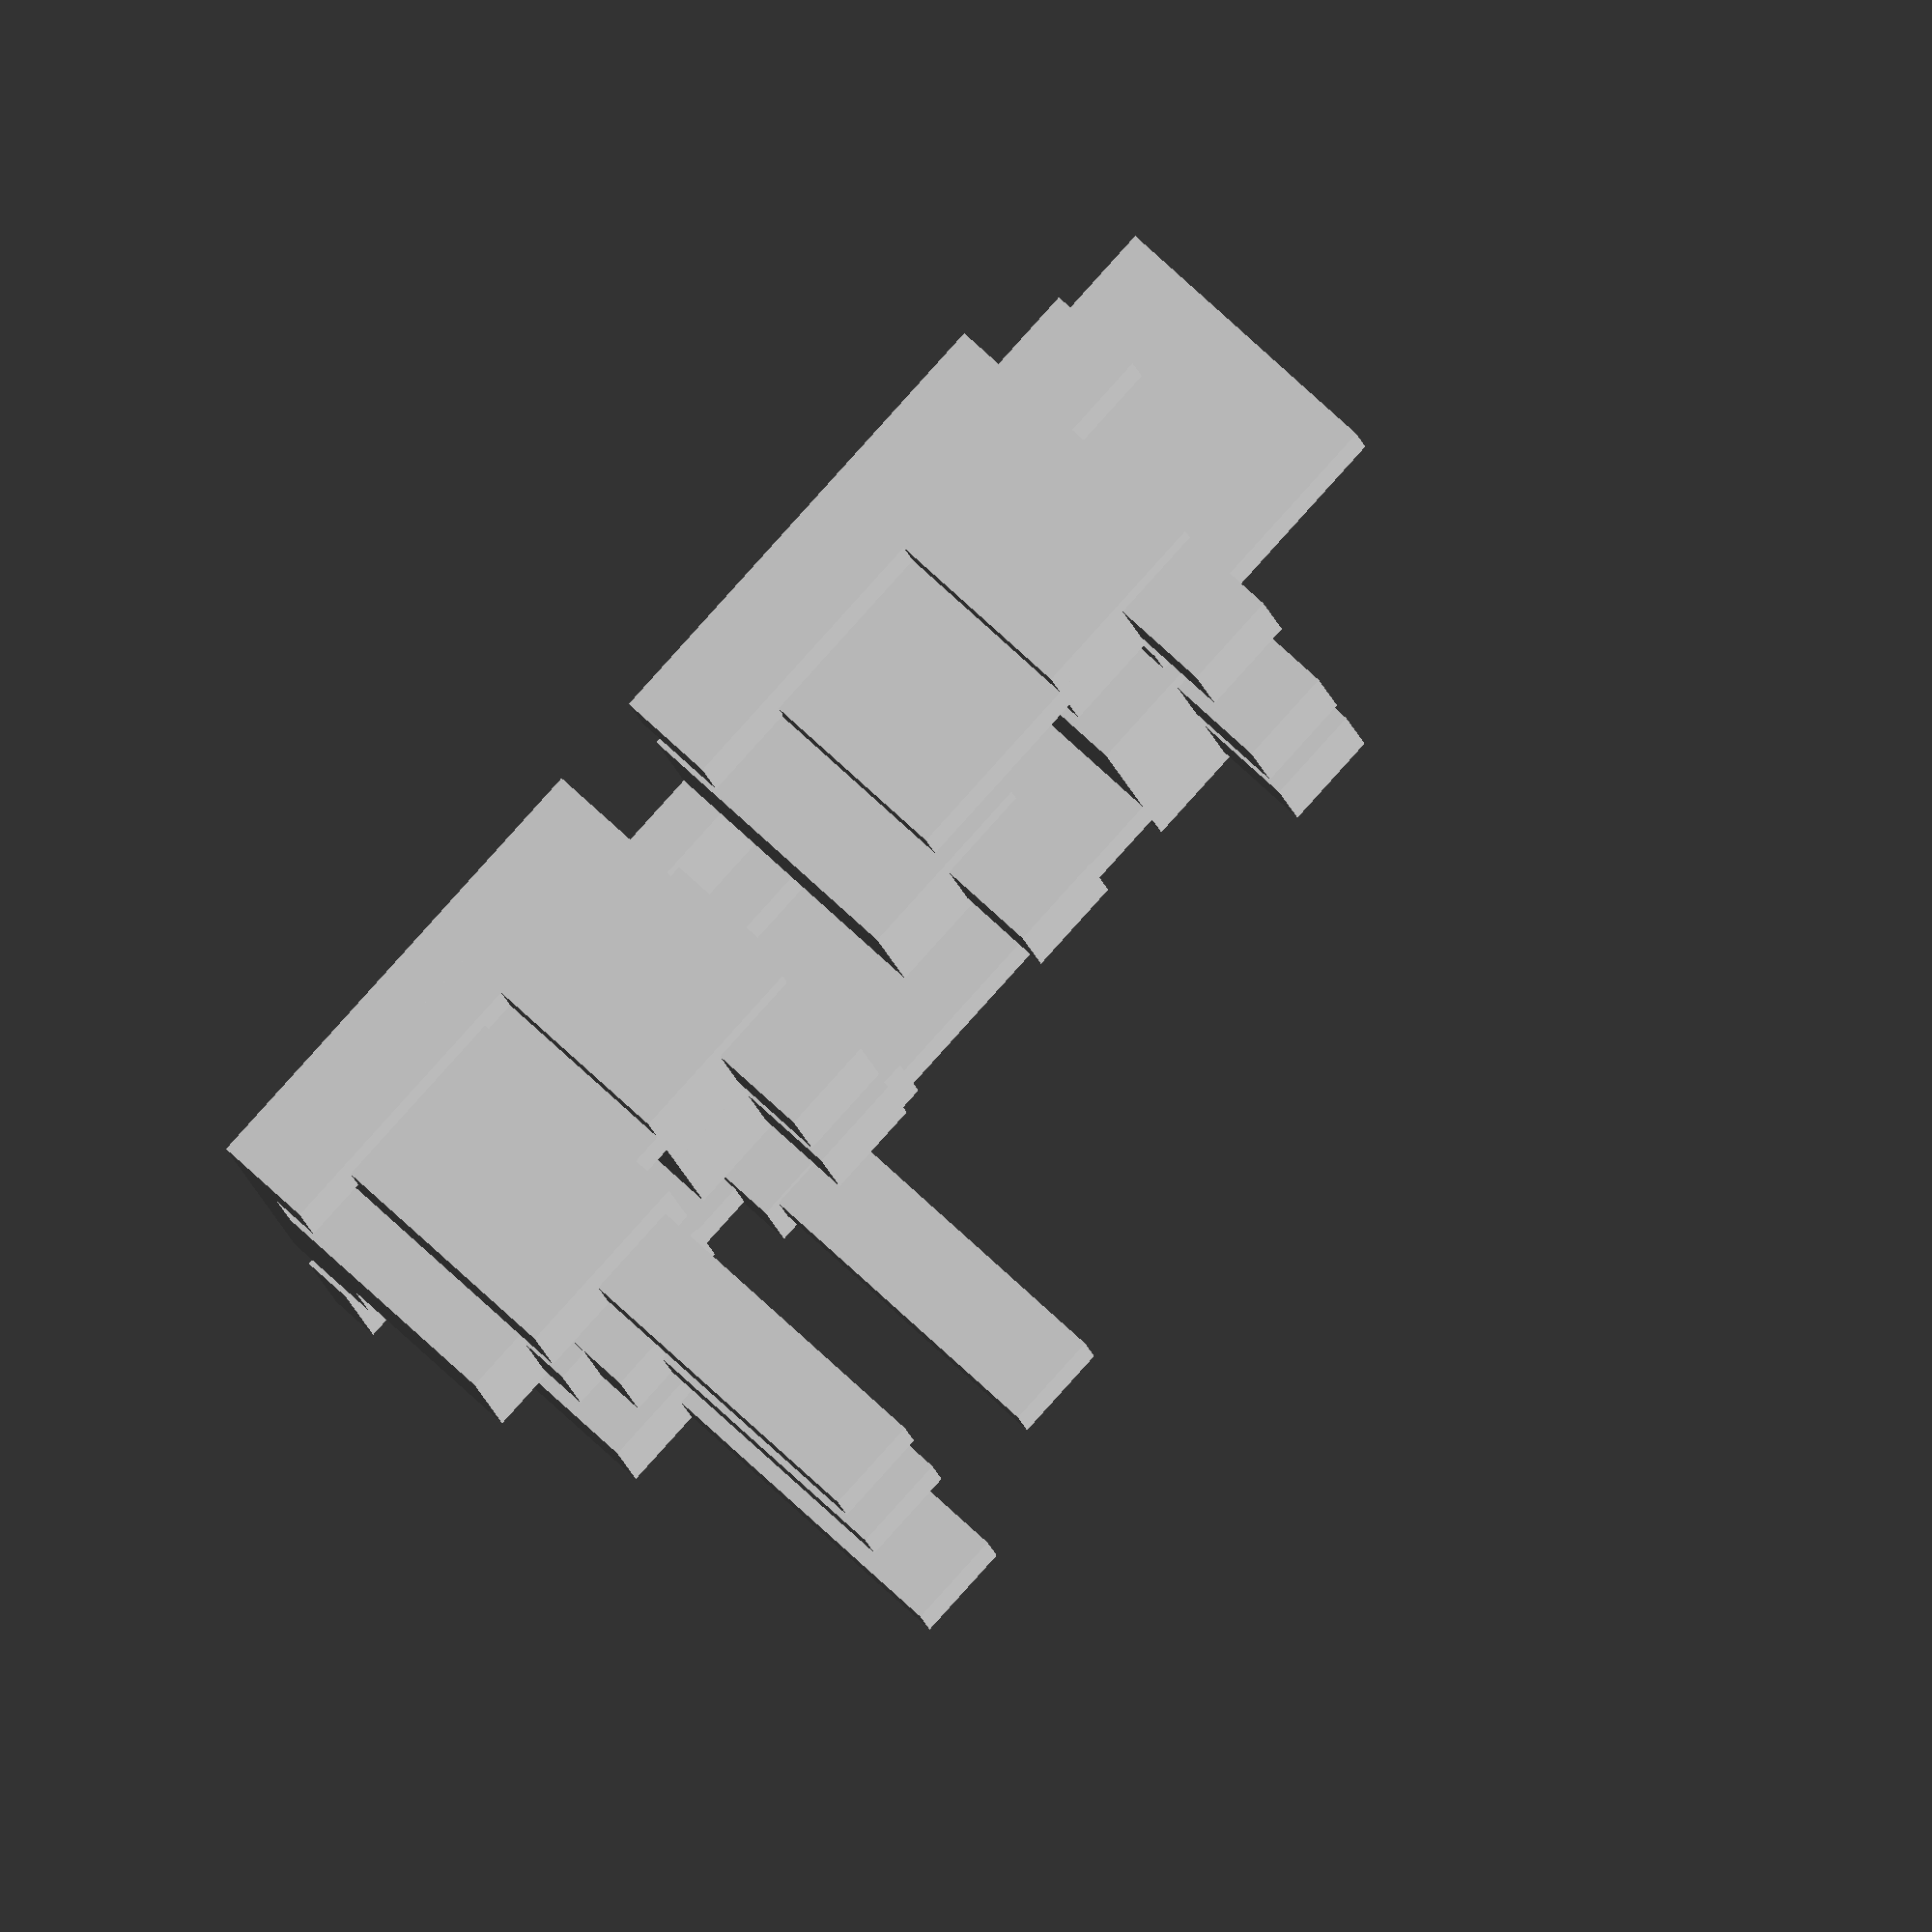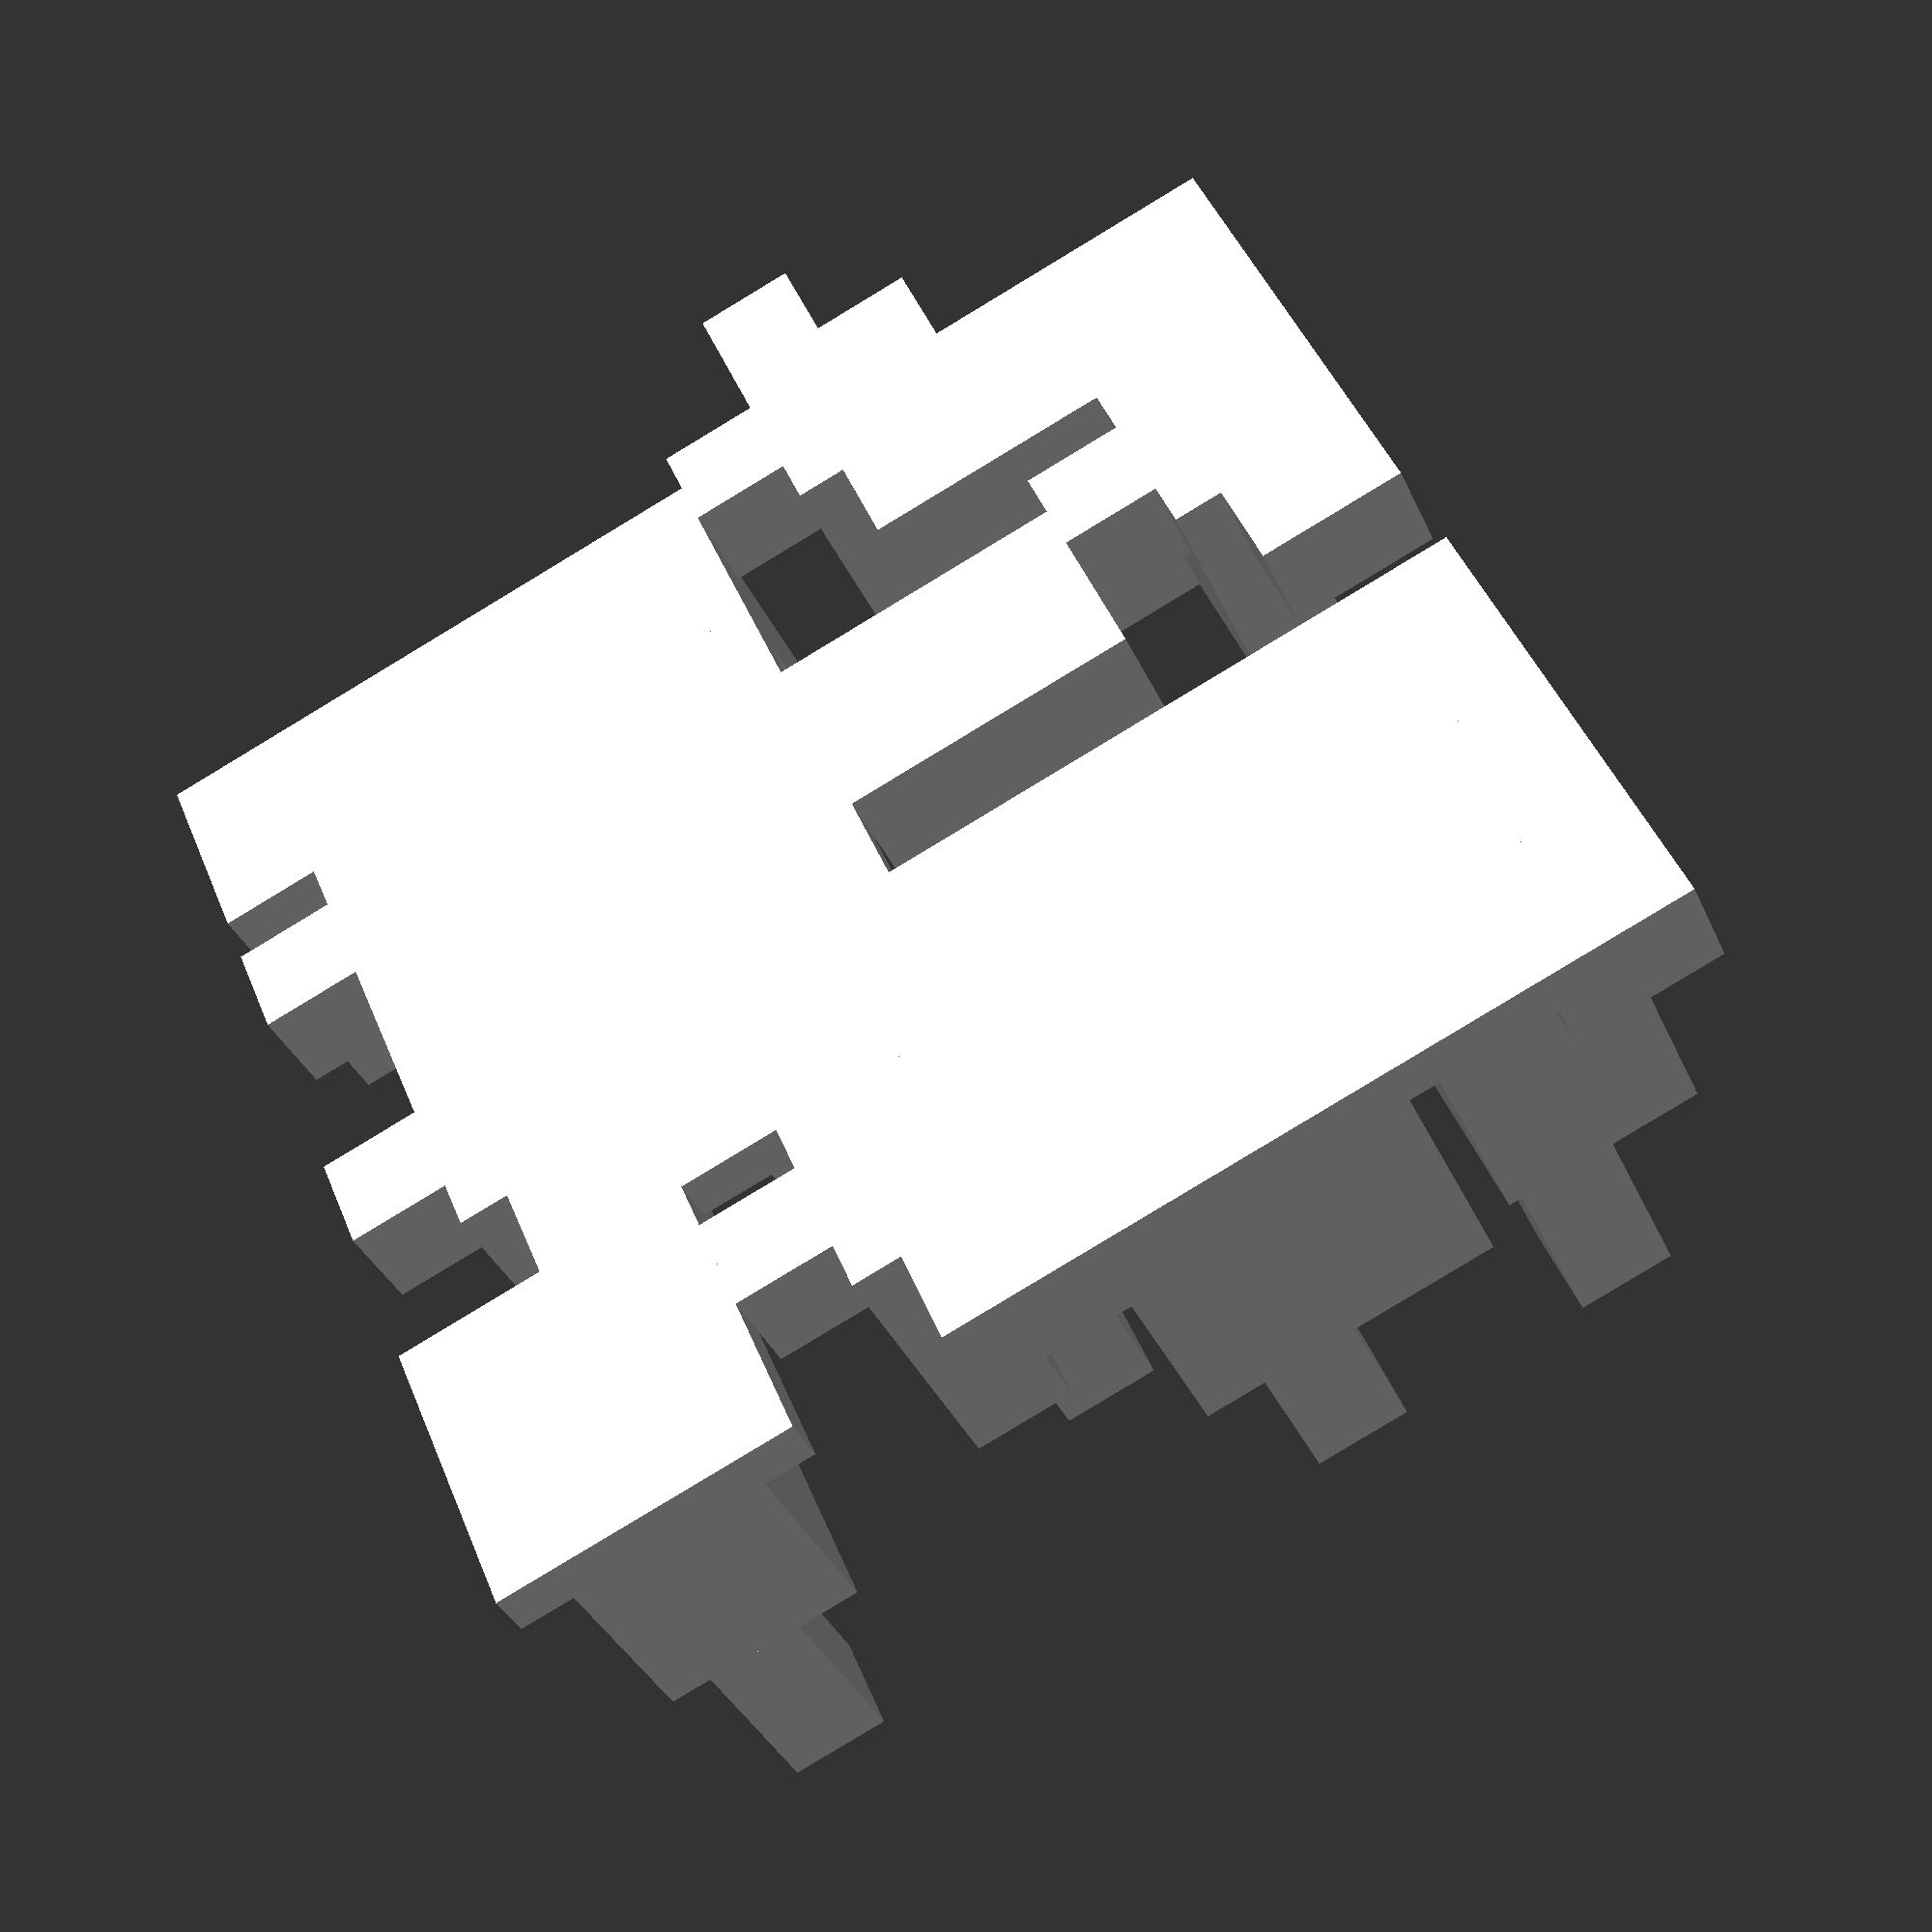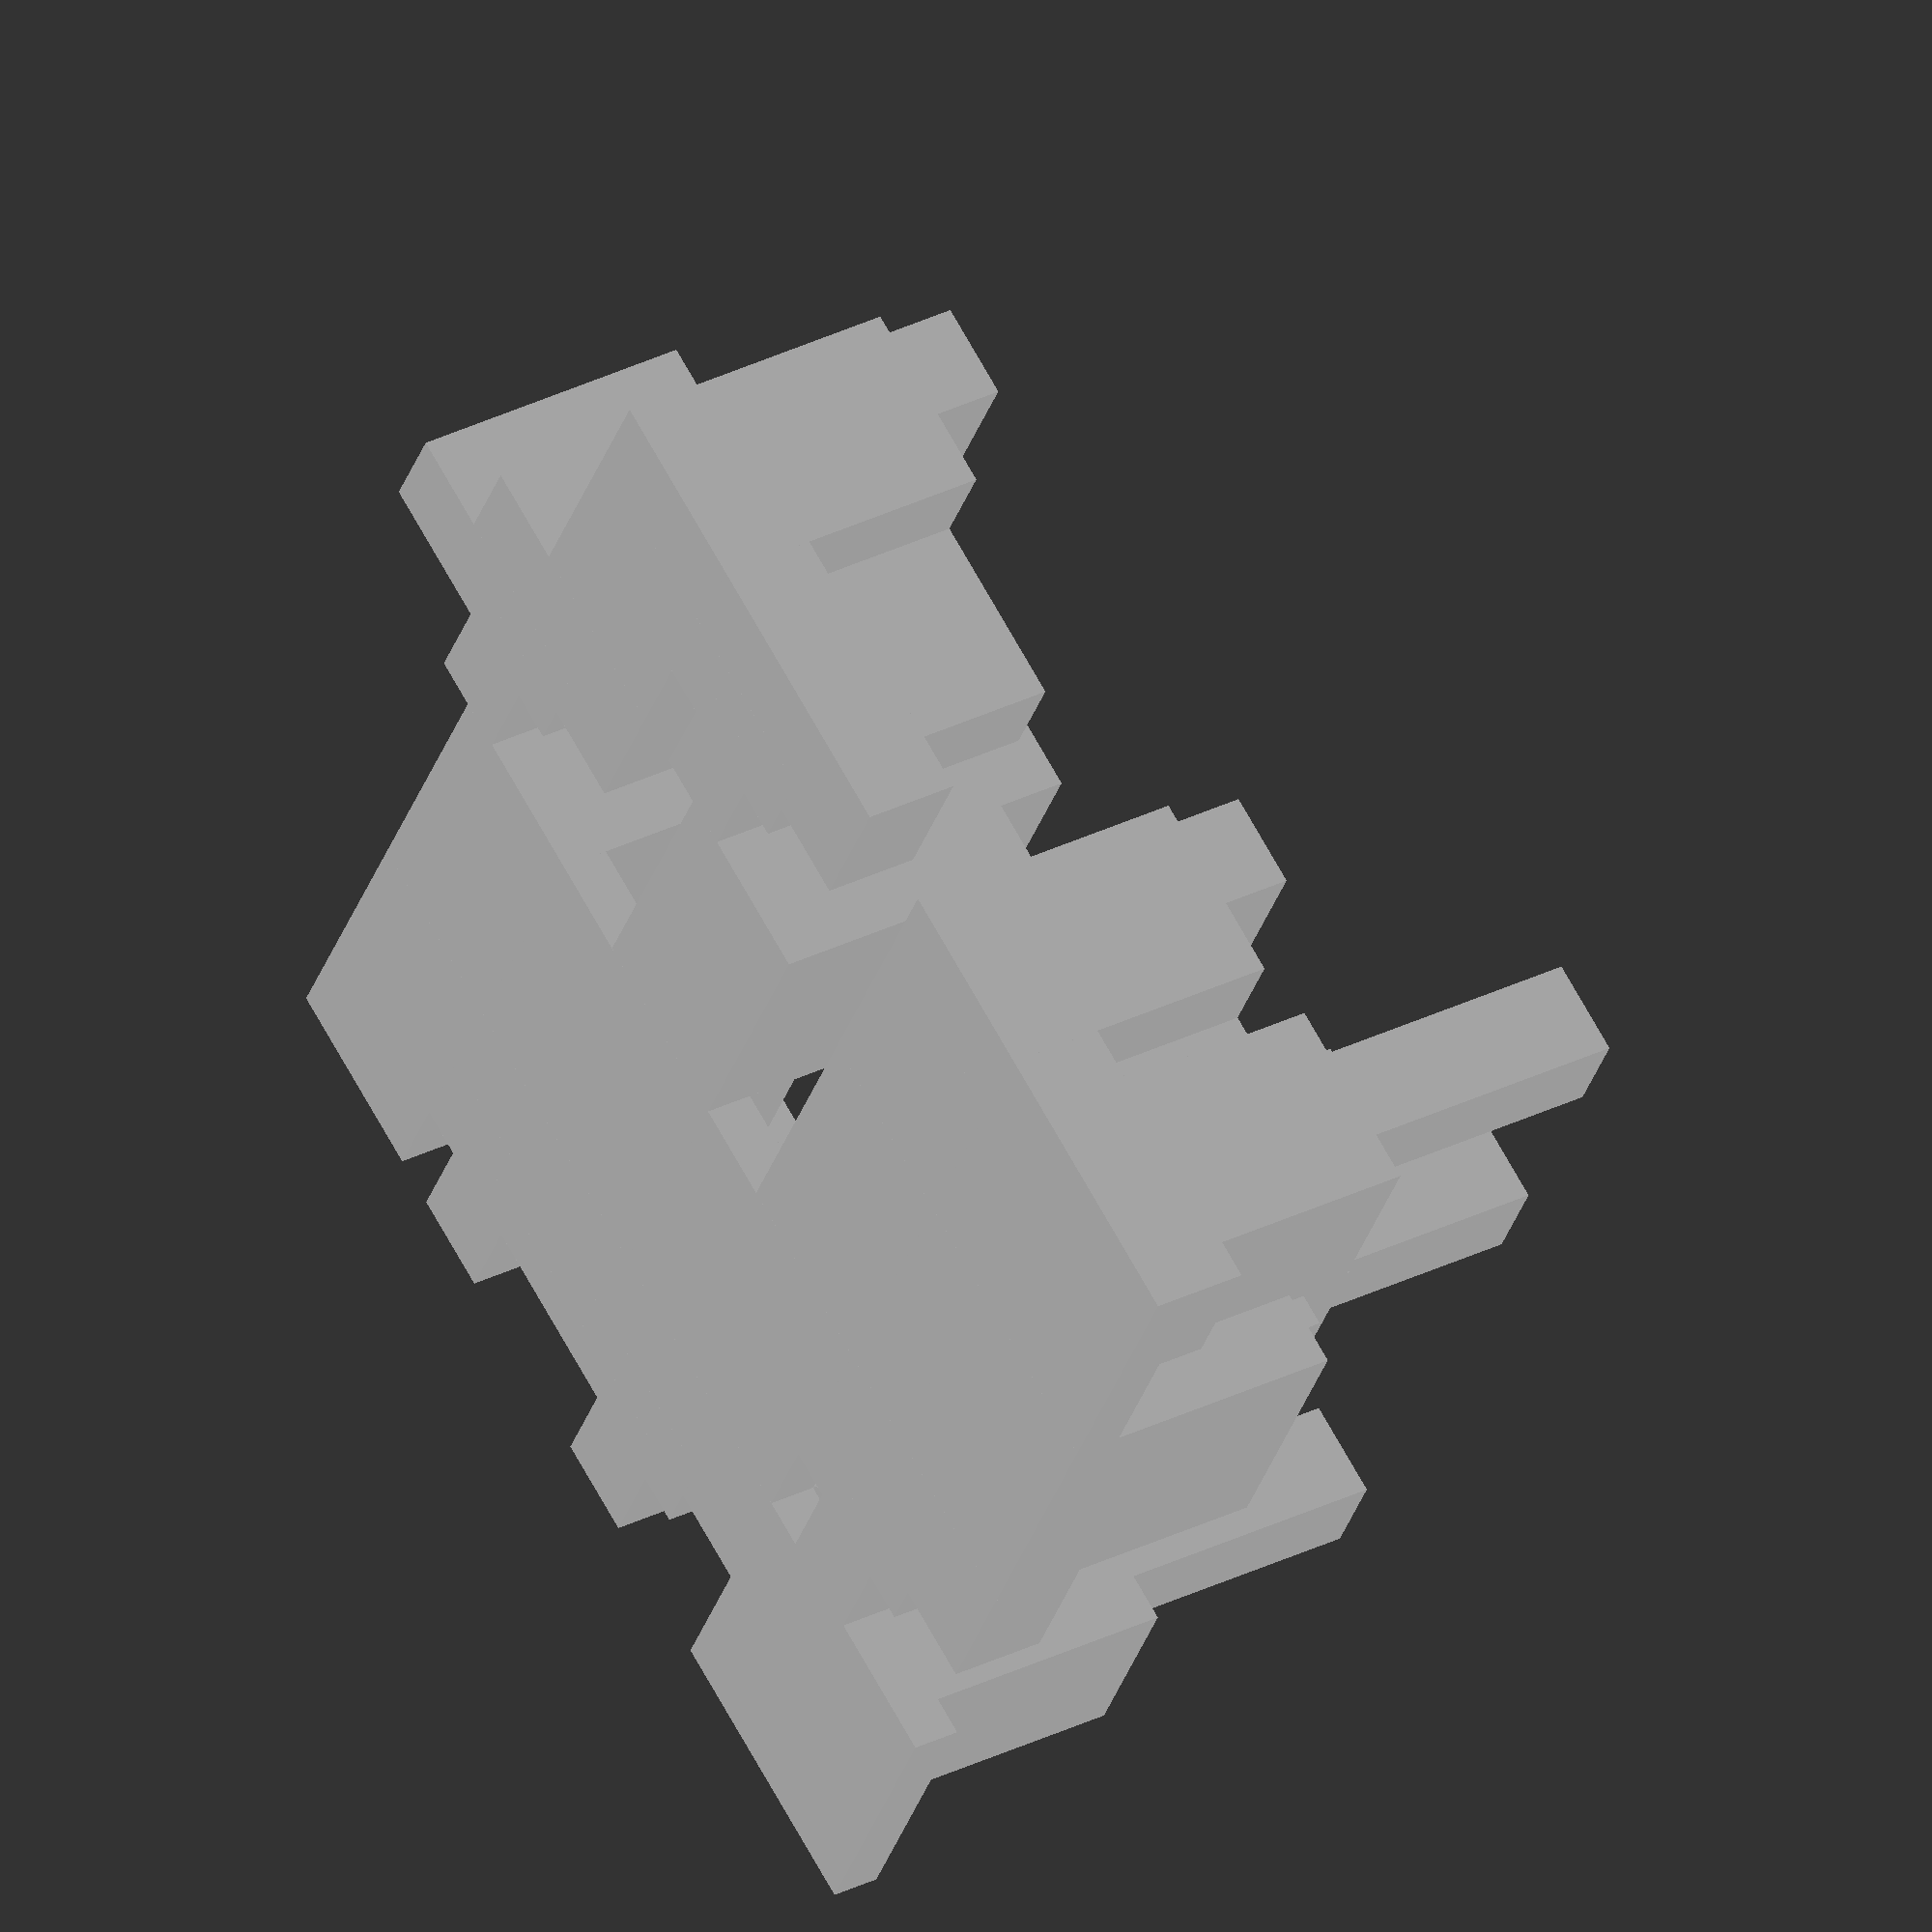
<openscad>
    // Malevitch Power Pack
// Empiler des formes pour construire un quartier suprématiste


//$vpt = [ 0, 0, 12 ]; // translation de la vue par défaut
//$vpr = [ 60, 0.00, 45 ]; // rotation de la vue par défaut
//$vpd = 190;

tailledebloc = 15; // taille de nos immeubles

// des tailles standards intéressantes :

sixieme_bloc    = tailledebloc/6 ;

tiers_bloc      = tailledebloc/3 ;

demi_bloc       = tailledebloc/2 ;
deuxtiers_bloc  = (tailledebloc/3)*2 ; 

unetdemi_bloc   = tailledebloc*1.5 ;
un_bloc         = tailledebloc ;
double_bloc     = tailledebloc*2 ;

// la position de chaque immeuble sur la grille du quartier, qui peut être passée aux modules immeubles
    
A1 = [ tailledebloc*1, 0, 0 ] ; // position 1 décalé d'une taille de bloc: liste plus lisible
A2 = [ tailledebloc*2, 0, 0 ] ;
A3 = [ tailledebloc*3, 0, 0 ] ;
A4 = [ tailledebloc*4, 0, 0 ] ;

B1 = [ tailledebloc*1, tailledebloc*1, 0 ] ;
B2 = [ tailledebloc*2, tailledebloc*1, 0 ] ;
B3 = [ tailledebloc*3, tailledebloc*1, 0 ] ;
B4 = [ tailledebloc*4, tailledebloc*1, 0 ] ;

C1 = [ tailledebloc*1, tailledebloc*2, 0 ] ;
C2 = [ tailledebloc*2, tailledebloc*2, 0 ] ;
C3 = [ tailledebloc*3, tailledebloc*2, 0 ] ;
C4 = [ tailledebloc*4, tailledebloc*2, 0 ] ;

D1 = [ tailledebloc*1, tailledebloc*3, 0 ] ;
D2 = [ tailledebloc*2, tailledebloc*3, 0 ] ;
D3 = [ tailledebloc*3, tailledebloc*3, 0 ] ;
D4 = [ tailledebloc*4, tailledebloc*3, 0 ] ; 

a1=A1; a2=A2; a3=A3; a4=A4; b1=B1; b2=B2; b3=B3; b4=B4; c1=C1; c2=C2; c3=C3; c4=C4; d1=D1; d2=D2; d3=D3; d4=D4; // kids friendly!!


// nous pouvons aussi placer nos immeubles en utilisant la syntaxe: A1() building();

module A1 () { translate(A1) children () ; }
module A2 () { translate(A2) children () ; }
module A3 () { translate(A3) children () ; }
module A4 () { translate(A4) children () ; }

module B1 () { translate(B1) children () ; }
module B2 () { translate(B2) children () ; }
module B3 () { translate(B3) children () ; }
module B4 () { translate(B4) children () ; }

module C1 () { translate(C1) children () ; }
module C2 () { translate(C2) children () ; }
module C3 () { translate(C3) children () ; }
module C4 () { translate(C4) children () ; }

module D1 () { translate(D1) children () ; }
module D2 () { translate(D2) children () ; }
module D3 () { translate(D3) children () ; }
module D4 () { translate(D4) children () ; }


module raccourci (position) { 
    hauteur = position+[0,0,demi_bloc];
    difference() {
        children() ; 
        translate(hauteur) cube([un_bloc,un_bloc,un_bloc*4]) ;
    }
}

module decoupe (position) { 
    decalage = position+[deuxtiers_bloc,deuxtiers_bloc,-sixieme_bloc];
    difference() {
        children() ; 
        translate(decalage) cube([un_bloc,un_bloc,un_bloc*4]) ;
    }
}


// un tableau pour créer des décalages vers des 4 angles selon la position sur la grille
lesdecalages = [
[sixieme_bloc, sixieme_bloc, 0]
,[-sixieme_bloc, sixieme_bloc, 0]
,[sixieme_bloc, -sixieme_bloc, 0],
,[-sixieme_bloc, -sixieme_bloc, 0]
];

module angle(position){
translate(position){
	union() {
        
        cube([demi_bloc,un_bloc,tiers_bloc]); // bas 
        
        translate([tiers_bloc,tiers_bloc,0]) // haut 
            cube([tiers_bloc,un_bloc,un_bloc]);
          
        
          translate([demi_bloc,demi_bloc,0]) // droite
            cube([demi_bloc,,tiers_bloc,tiers_bloc]);
          
          
        }}}

module building(position){
translate(position){
    
    hauteur = ((position[1]%3)+2)/2;
    
	union() {
        
        
		translate([sixieme_bloc,tiers_bloc,un_bloc]) // haut
		cube([deuxtiers_bloc,tiers_bloc,tiers_bloc*hauteur]);
		
        
        cube([un_bloc, deuxtiers_bloc, un_bloc]); // bas
       }}}
       
      
       
module tour(position){
translate(position){
    
    decalage = lesdecalages [position[1]%4];
    
	union() {
		cube([un_bloc,un_bloc,sixieme_bloc]); // bas
        
		translate([sixieme_bloc,sixieme_bloc,sixieme_bloc])
            translate(decalage/3)
            cube([deuxtiers_bloc,deuxtiers_bloc,un_bloc]); // milieu
        
       translate([tiers_bloc,tiers_bloc,un_bloc])
           translate(decalage)
           cube([tiers_bloc,tiers_bloc,un_bloc*1.25]); // haut 
       }}}

translate([ -un_bloc*3, -un_bloc*2, 0 ]){ // recentrage
union() {
// faites la liste de vos immeubles ici. 
// (ils sont dans un Union pour devenir un seul bloc)


angle(A1);
tour(a1);
    
building(a2);
tour(A2);
angle(A3);
tour(A4);
    
building(B1);
building(B2);
tour(B3);
angle(B4);
    
angle(C1);
building(C2);
raccourci(C3) tour(C3);
angle(C4);
    
building(D1);
angle(D2);
building(D3);
building(D4);    
    
// ici c'est la fin !
} // fin de union()
} // fin de translate()
</openscad>
<views>
elev=283.1 azim=82.2 roll=312.6 proj=o view=wireframe
elev=36.3 azim=22.7 roll=201.8 proj=p view=wireframe
elev=145.7 azim=240.7 roll=303.4 proj=o view=solid
</views>
